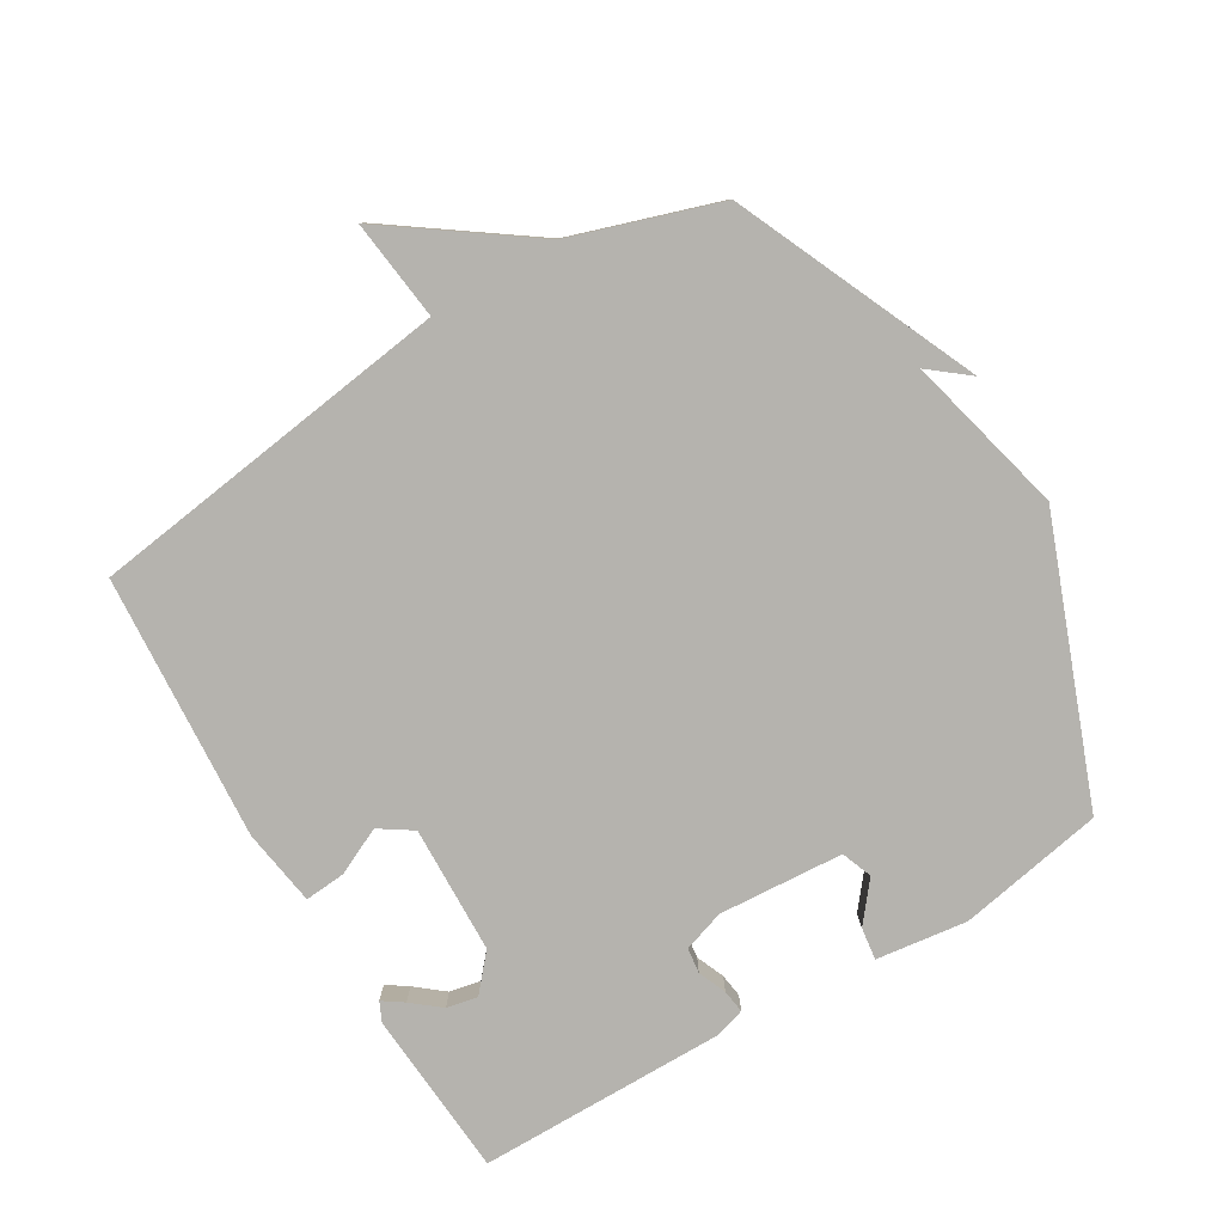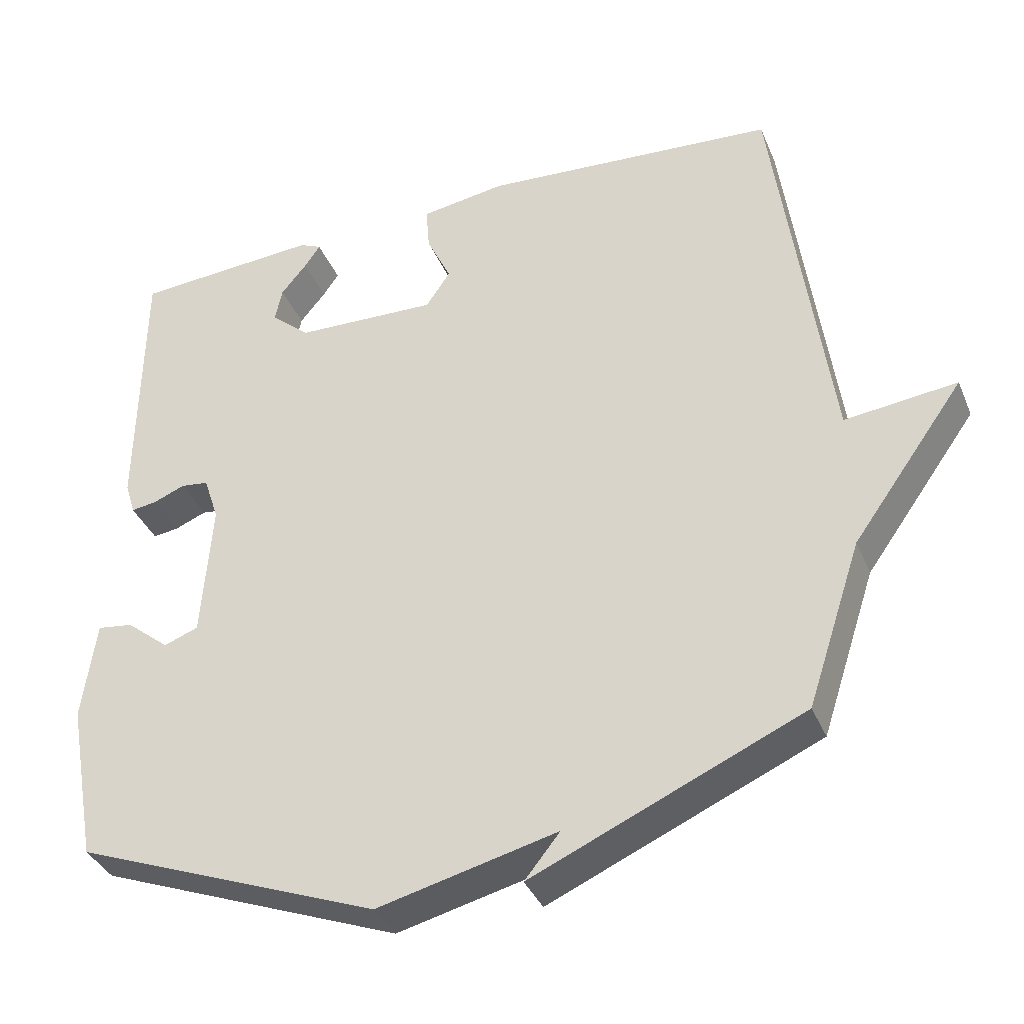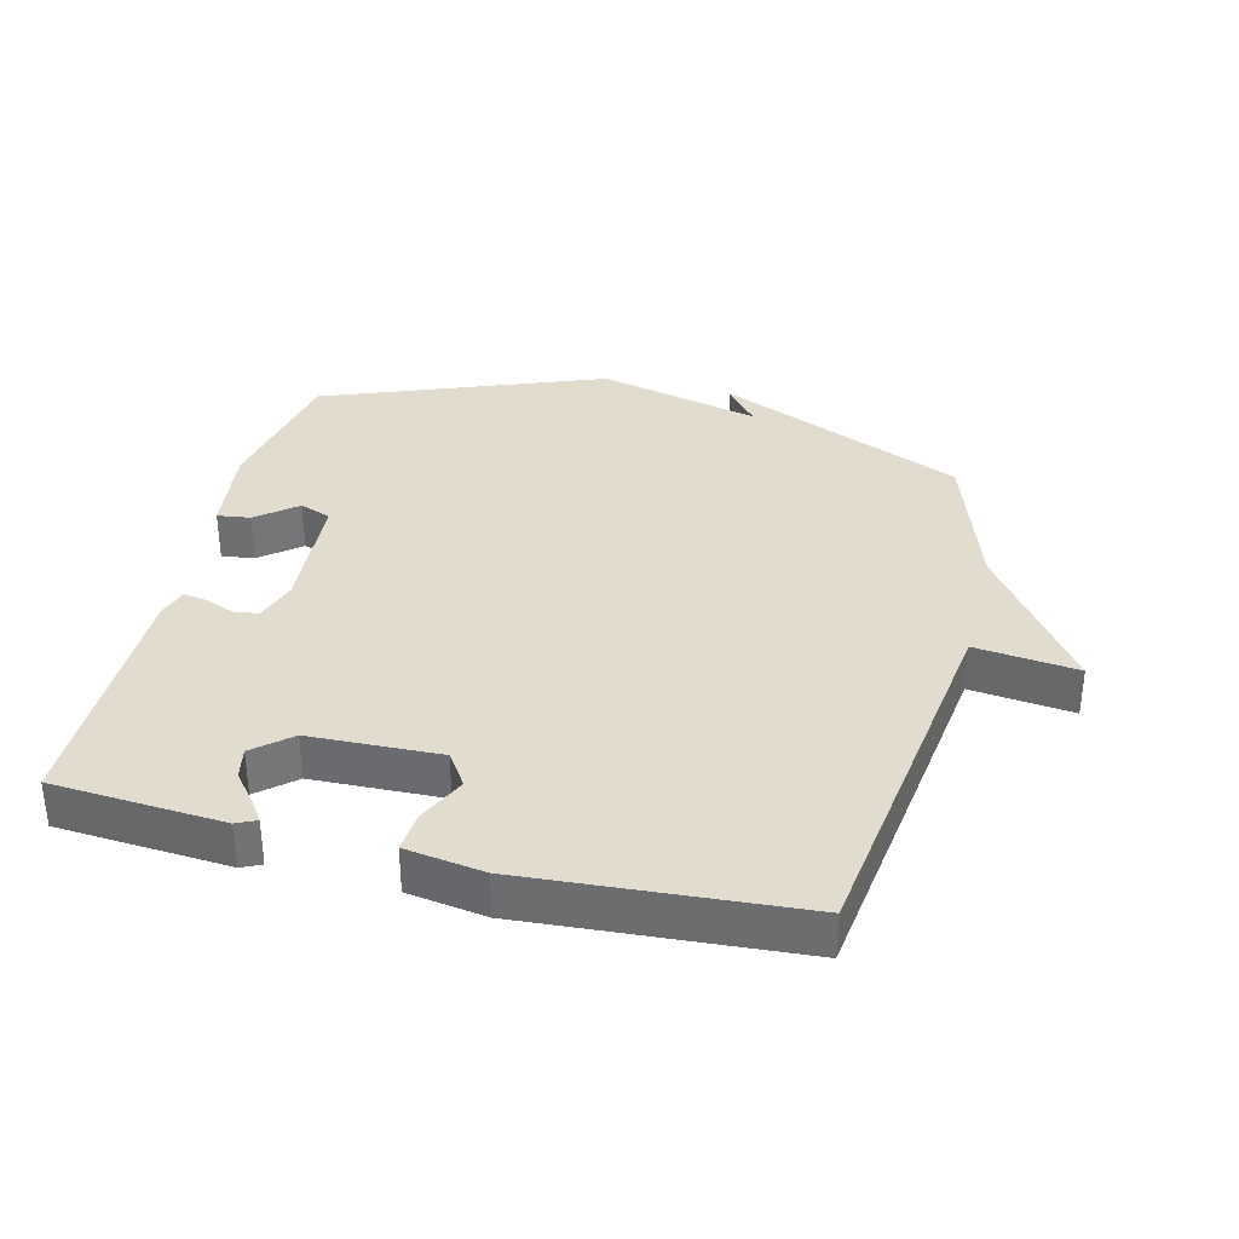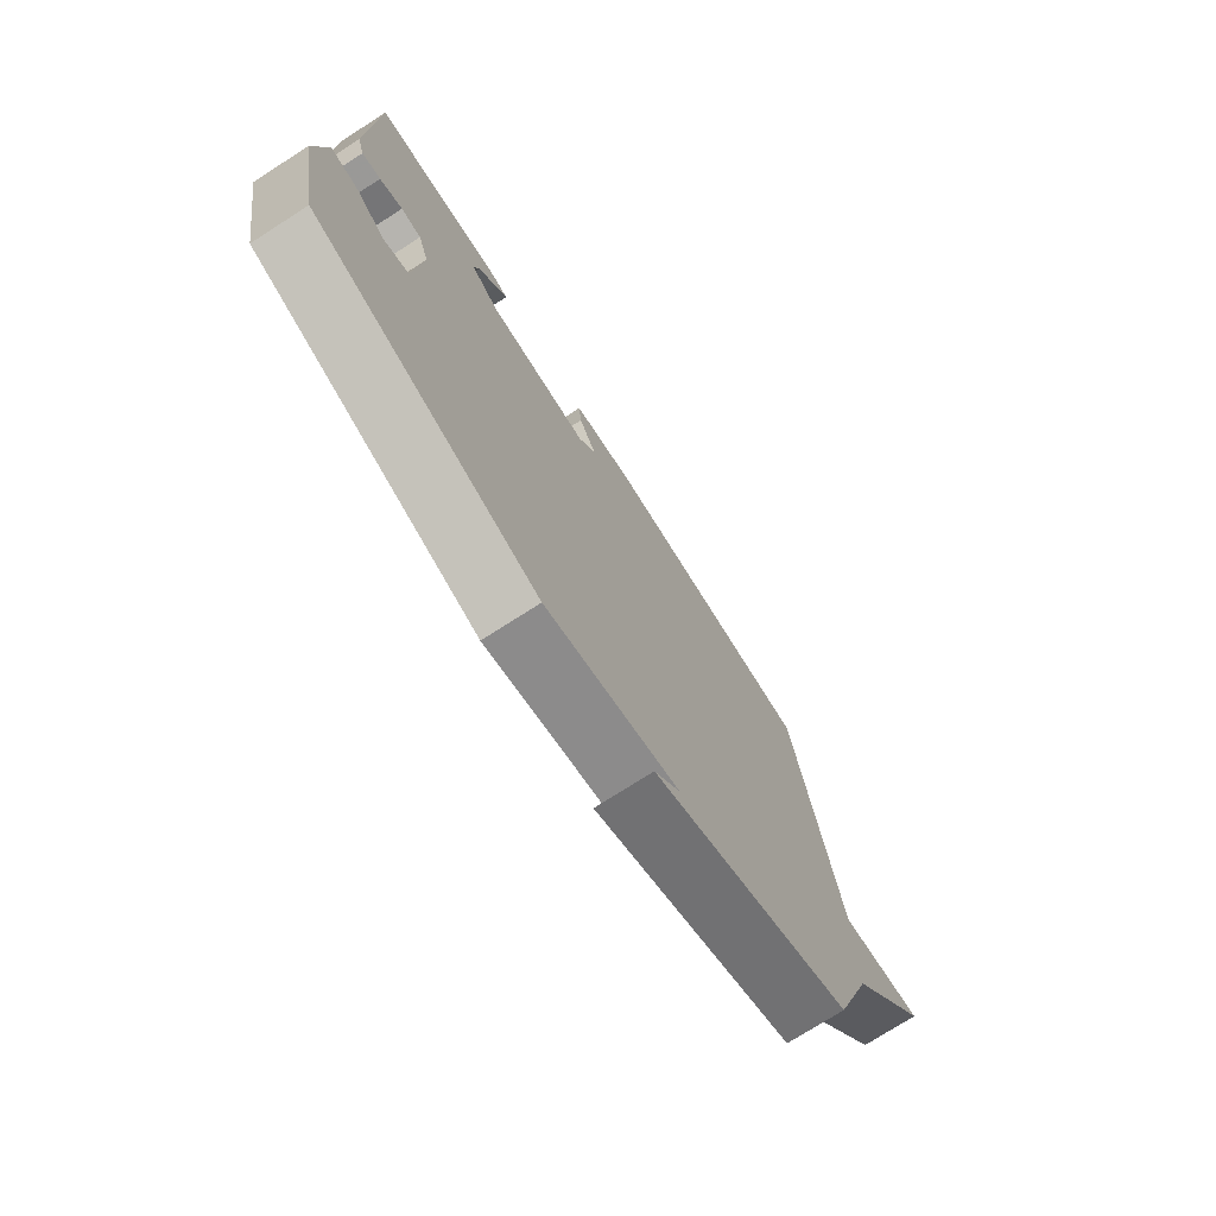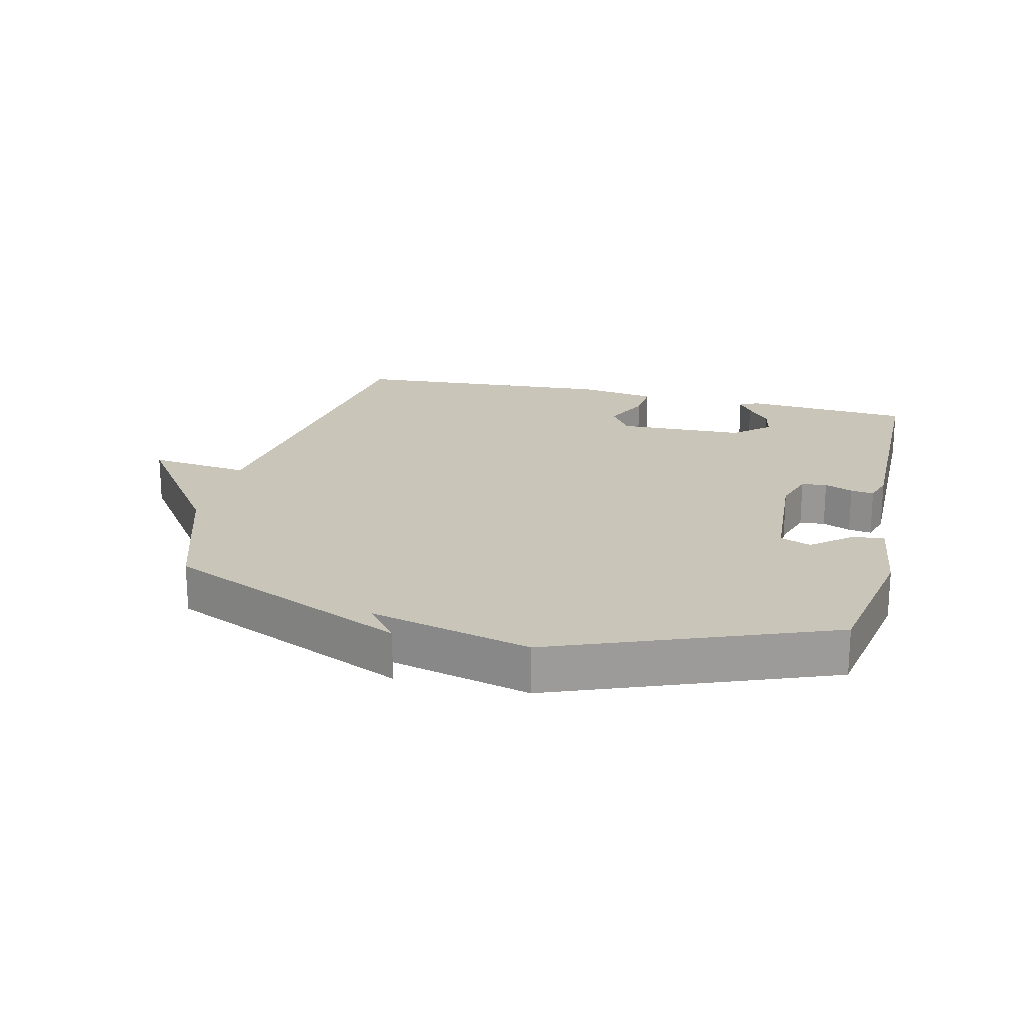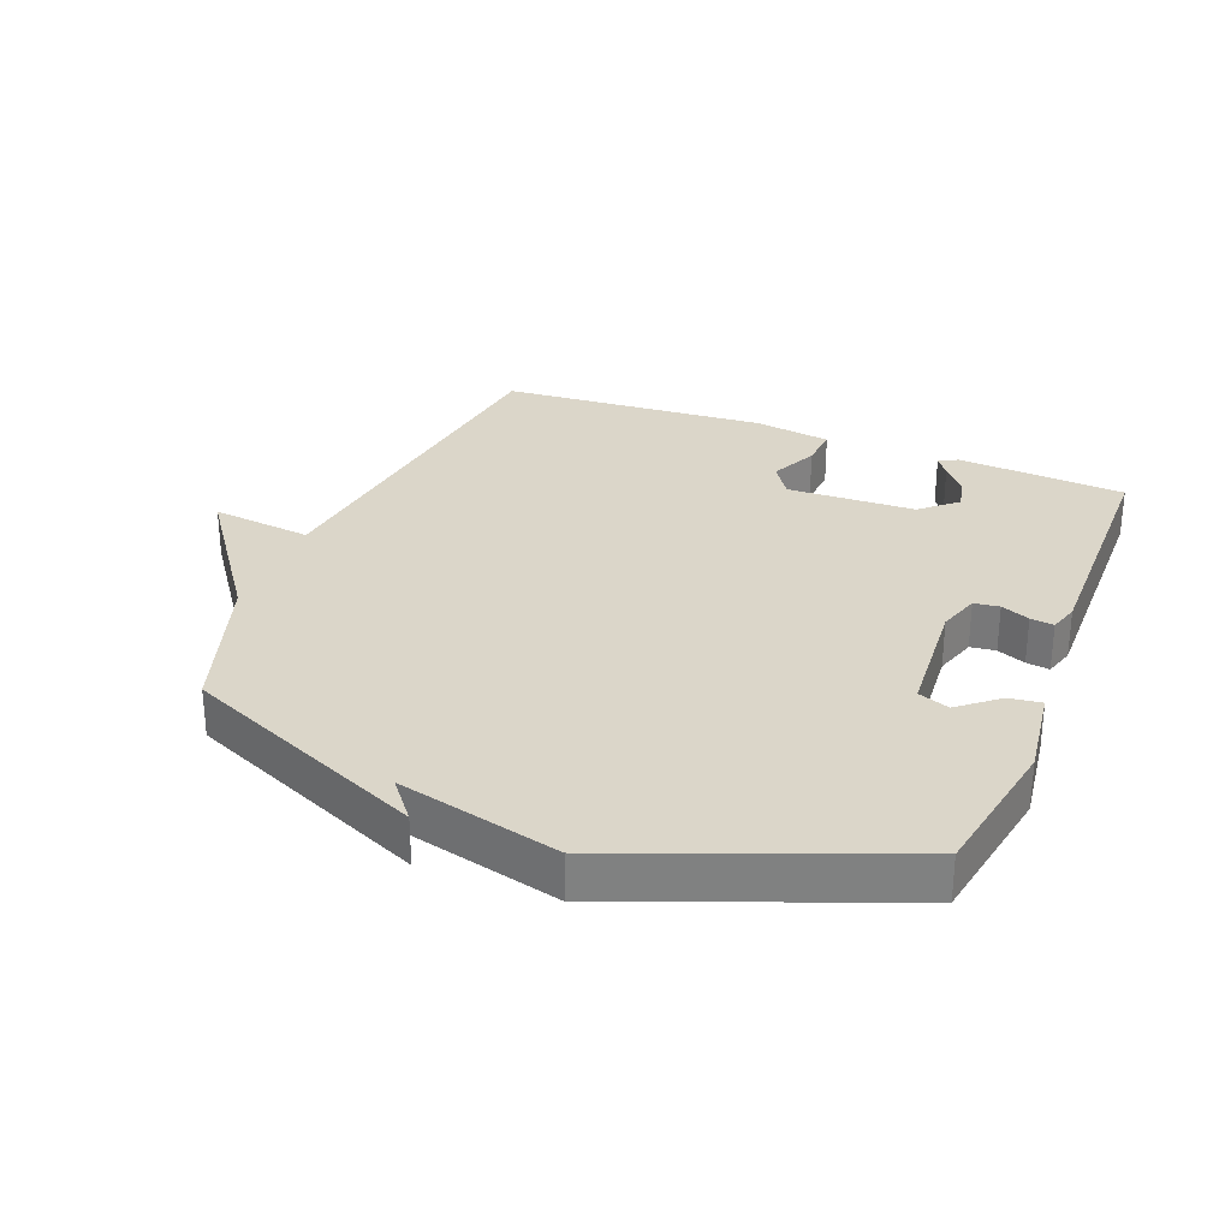
<metadata>
{"format":"obj","ext":"obj","renderer":"f3d","projection":"perspective","resolution":1024,"background":"white","views":[{"elev":-79.9,"azim":121.0,"up":"+Y"},{"elev":-36.9,"azim":21.0,"up":"+Z"},{"elev":34.6,"azim":14.1,"up":"+Y"},{"elev":-75.2,"azim":-57.4,"up":"+Z"},{"elev":20.7,"azim":-166.4,"up":"+Y"},{"elev":29.7,"azim":-158.5,"up":"+Y"}]}
</metadata>
<code>
v -0.5 0.07 0.5
v -0.241 0.07 0.518
v -0.211 0.07 0.504
v -0.233 0.07 0.472
v -0.269 0.07 0.428
v -0.279 0.07 0.38
v -0.224 0.07 0.332
v -0.026 0.07 0.325
v 0.008 0.07 0.376
v -0.026 0.07 0.449
v -0.031 0.07 0.512
v 0.088 0.07 0.53
v 0.5 0.07 0.5
v 0.576 0.07 -0.07
v 0.732 0.07 -0.052
v 0.576 0.07 -0.27
v 0.5 0.07 -0.5
v 0.124 0.07 -0.665
v 0.173 0.07 -0.604
v -0.076 0.07 -0.665
v -0.5 0.07 -0.5
v -0.541 0.07 -0.274
v -0.522 0.07 -0.133
v -0.472 0.07 -0.14
v -0.412 0.07 -0.189
v -0.364 0.07 -0.171
v -0.35 0.07 0.023
v -0.371 0.07 0.087
v -0.41 0.07 0.092
v -0.454 0.07 0.074
v -0.49 0.07 0.069
v -0.504 0.07 0.115
v -0.5 0 0.5
v -0.241 0 0.518
v -0.211 0 0.504
v -0.233 0 0.472
v -0.269 0 0.428
v -0.279 0 0.38
v -0.224 0 0.332
v -0.026 0 0.325
v 0.008 0 0.376
v -0.026 0 0.449
v -0.031 0 0.512
v 0.088 0 0.53
v 0.5 0 0.5
v 0.576 0 -0.07
v 0.732 0 -0.052
v 0.576 0 -0.27
v 0.5 0 -0.5
v 0.124 0 -0.665
v 0.173 0 -0.604
v -0.076 0 -0.665
v -0.5 0 -0.5
v -0.541 0 -0.274
v -0.522 0 -0.133
v -0.472 0 -0.14
v -0.412 0 -0.189
v -0.364 0 -0.171
v -0.35 0 0.023
v -0.371 0 0.087
v -0.41 0 0.092
v -0.454 0 0.074
v -0.49 0 0.069
v -0.504 0 0.115
f 32 1 2
f 31 32 2
f 30 31 2
f 29 30 2
f 23 24 25
f 22 23 25
f 21 22 25
f 20 21 25
f 19 20 25 26
f 16 17 18 19
f 14 15 16 19
f 14 19 26 27
f 12 13 14
f 11 12 14
f 10 11 14
f 9 10 14
f 8 9 14
f 14 27 28
f 8 14 28
f 7 8 28
f 2 3 4 5
f 29 2 5
f 29 5 6
f 6 7 28 29
f 34 33 64
f 34 64 63
f 34 63 62
f 34 62 61
f 57 56 55
f 57 55 54
f 57 54 53
f 57 53 52
f 58 57 52 51
f 51 50 49 48
f 51 48 47 46
f 59 58 51 46
f 46 45 44
f 46 44 43
f 46 43 42
f 46 42 41
f 46 41 40
f 60 59 46
f 60 46 40
f 60 40 39
f 37 36 35 34
f 37 34 61
f 38 37 61
f 61 60 39 38
f 1 33 34 2
f 2 34 35 3
f 3 35 36 4
f 4 36 37 5
f 5 37 38 6
f 6 38 39 7
f 7 39 40 8
f 8 40 41 9
f 9 41 42 10
f 10 42 43 11
f 11 43 44 12
f 12 44 45 13
f 13 45 46 14
f 14 46 47 15
f 15 47 48 16
f 16 48 49 17
f 17 49 50 18
f 18 50 51 19
f 19 51 52 20
f 20 52 53 21
f 21 53 54 22
f 22 54 55 23
f 23 55 56 24
f 24 56 57 25
f 25 57 58 26
f 26 58 59 27
f 27 59 60 28
f 28 60 61 29
f 29 61 62 30
f 30 62 63 31
f 31 63 64 32
f 32 64 33 1

</code>
